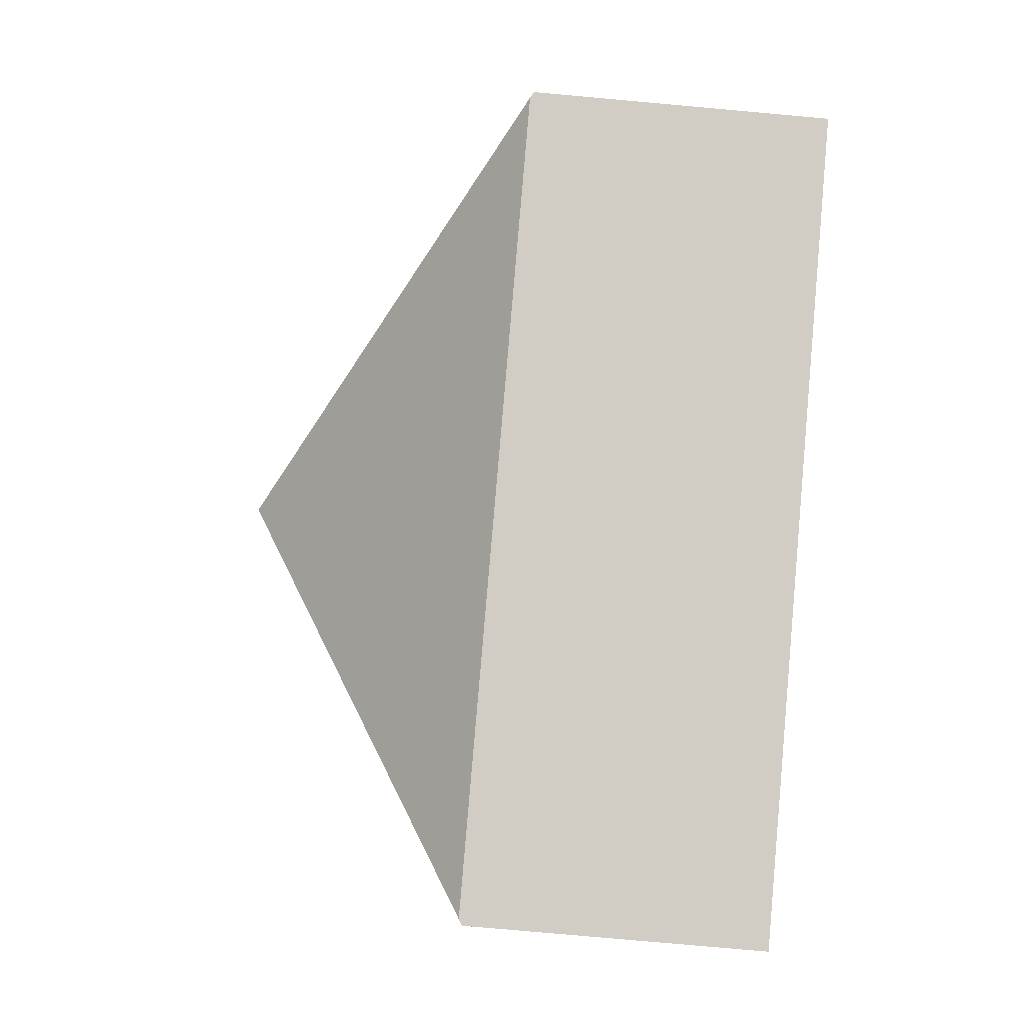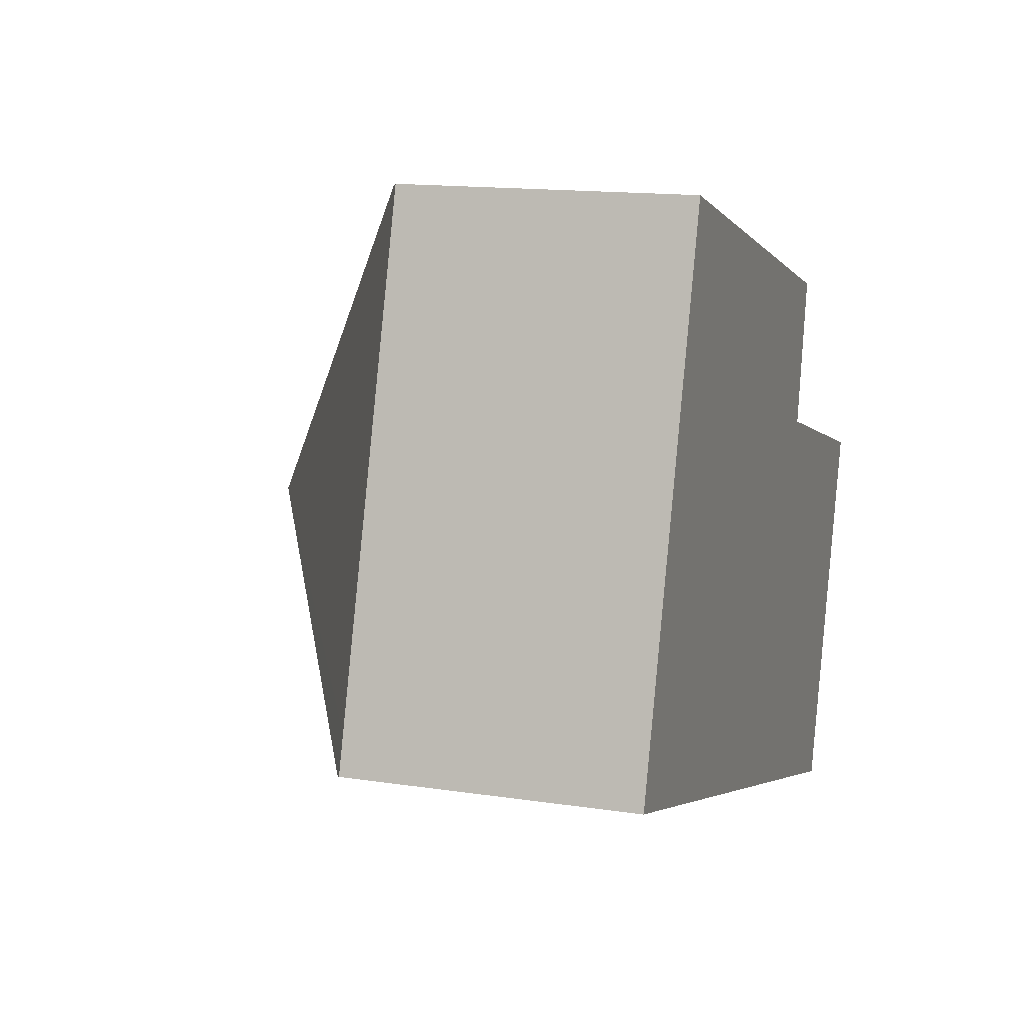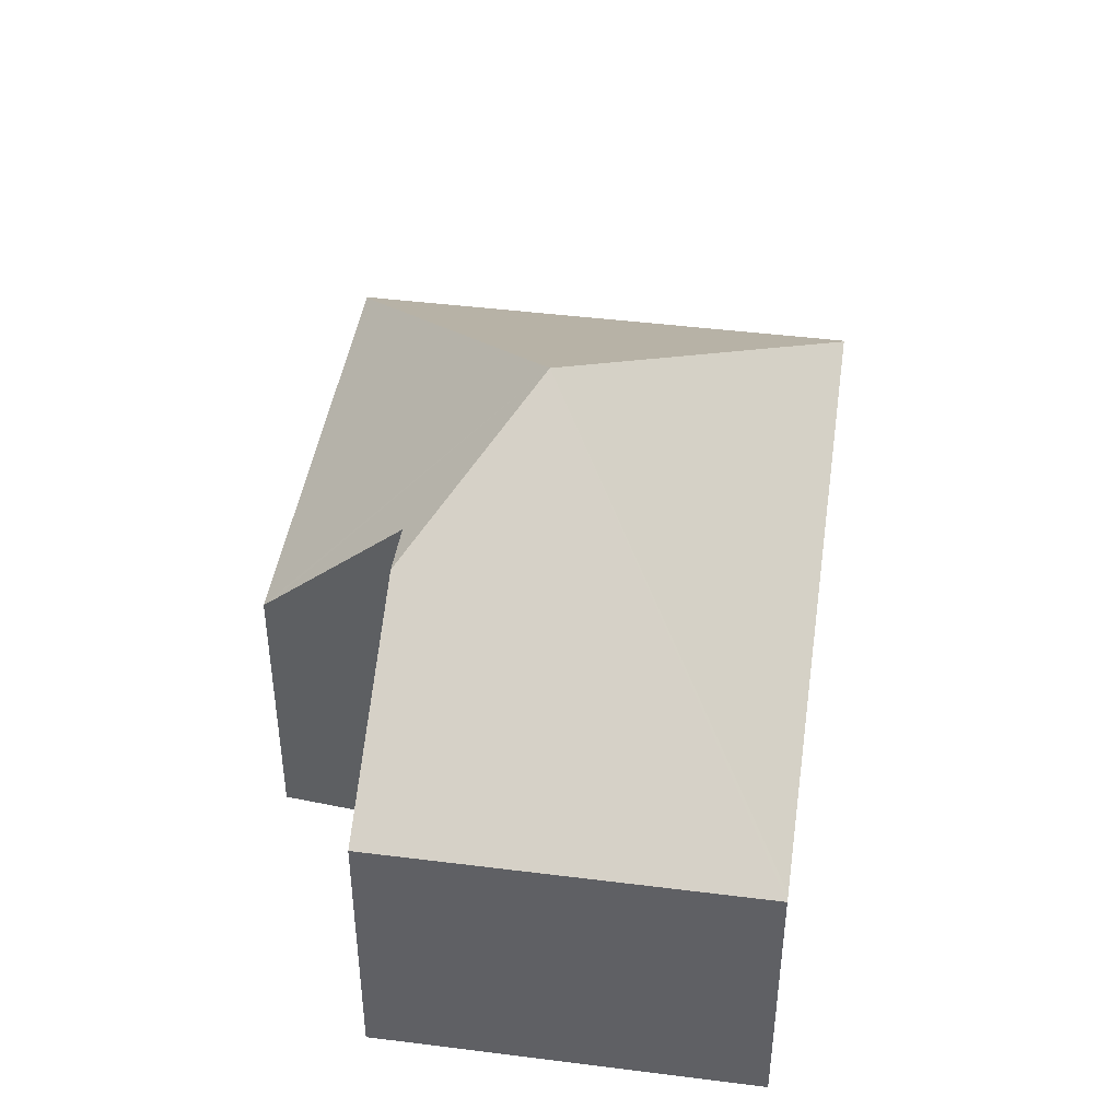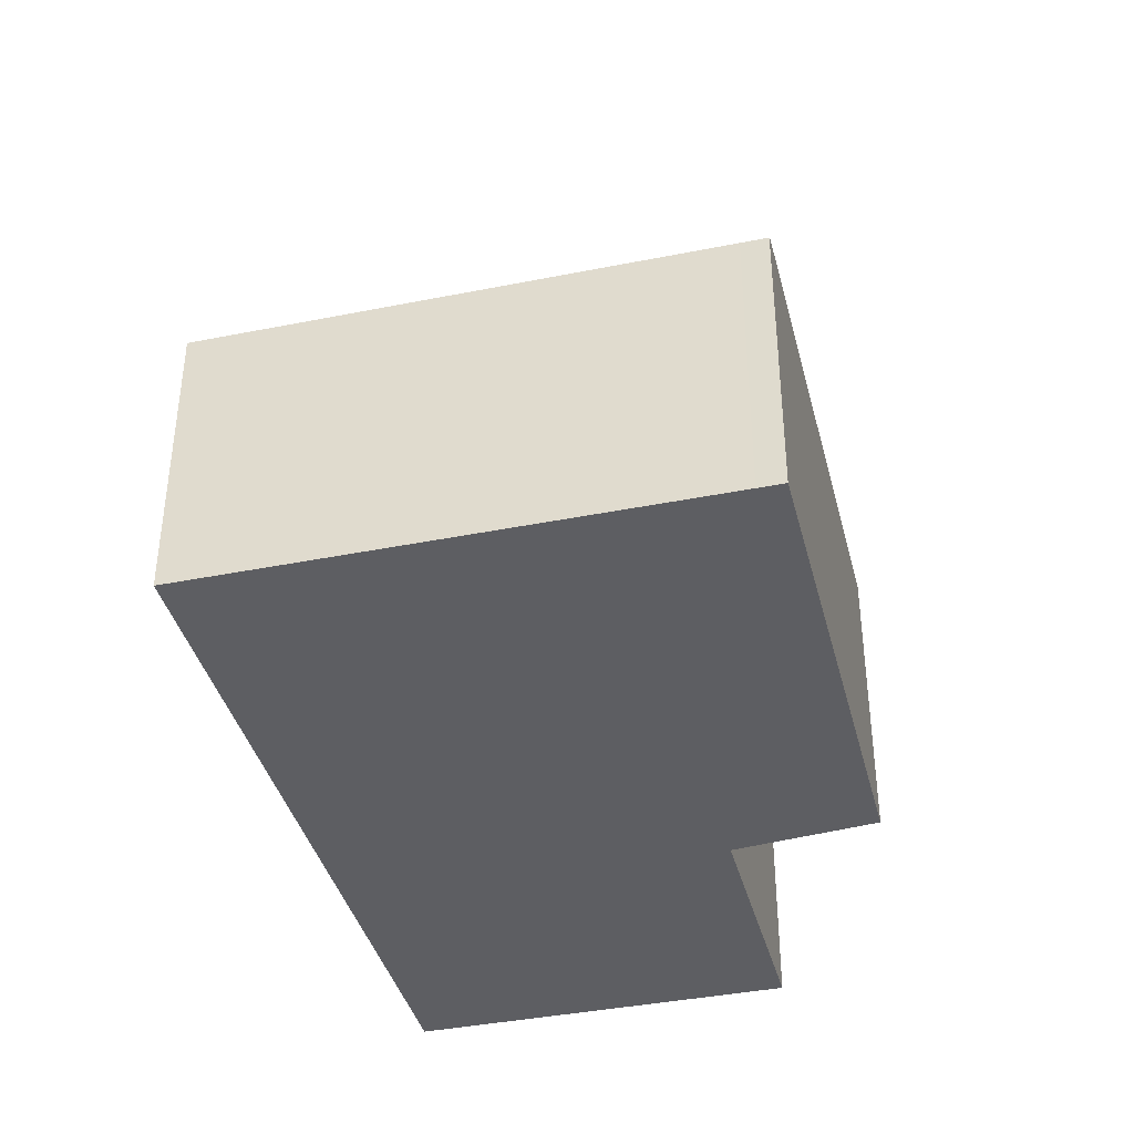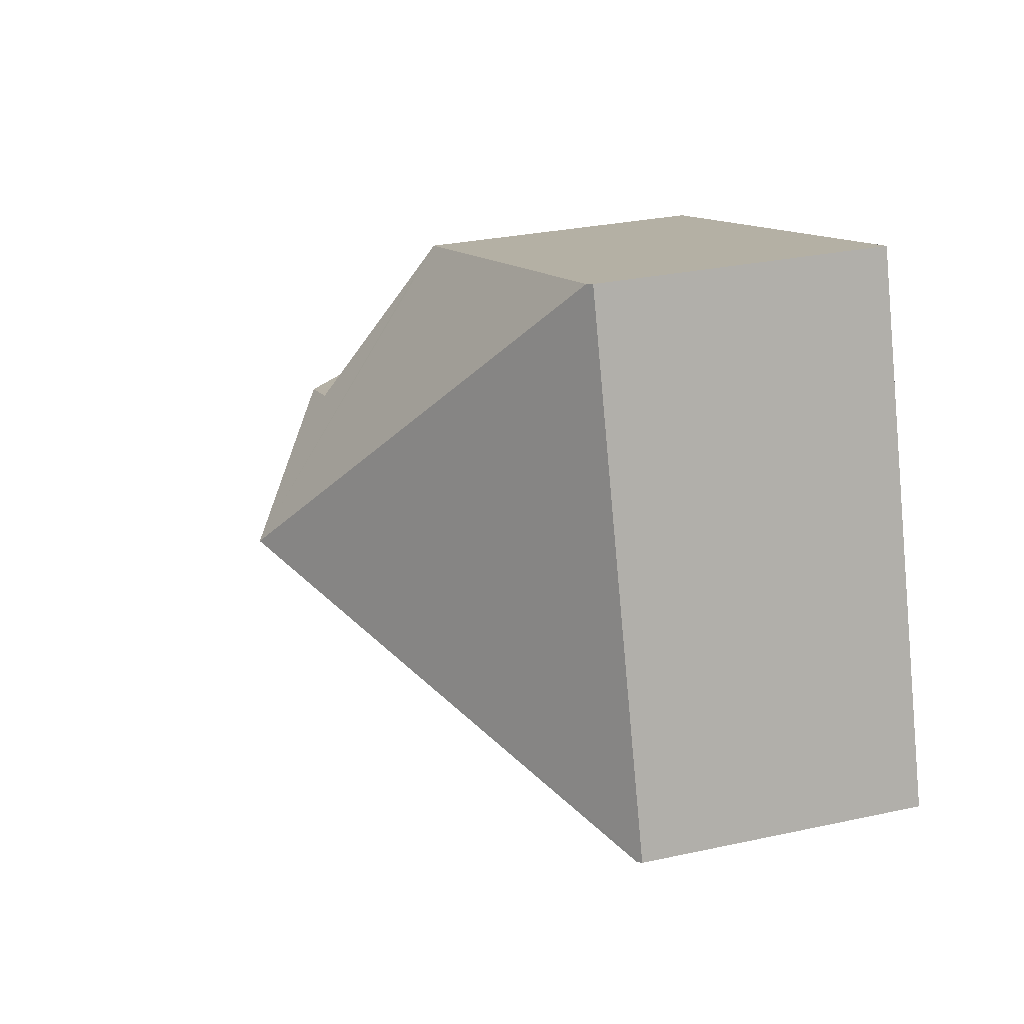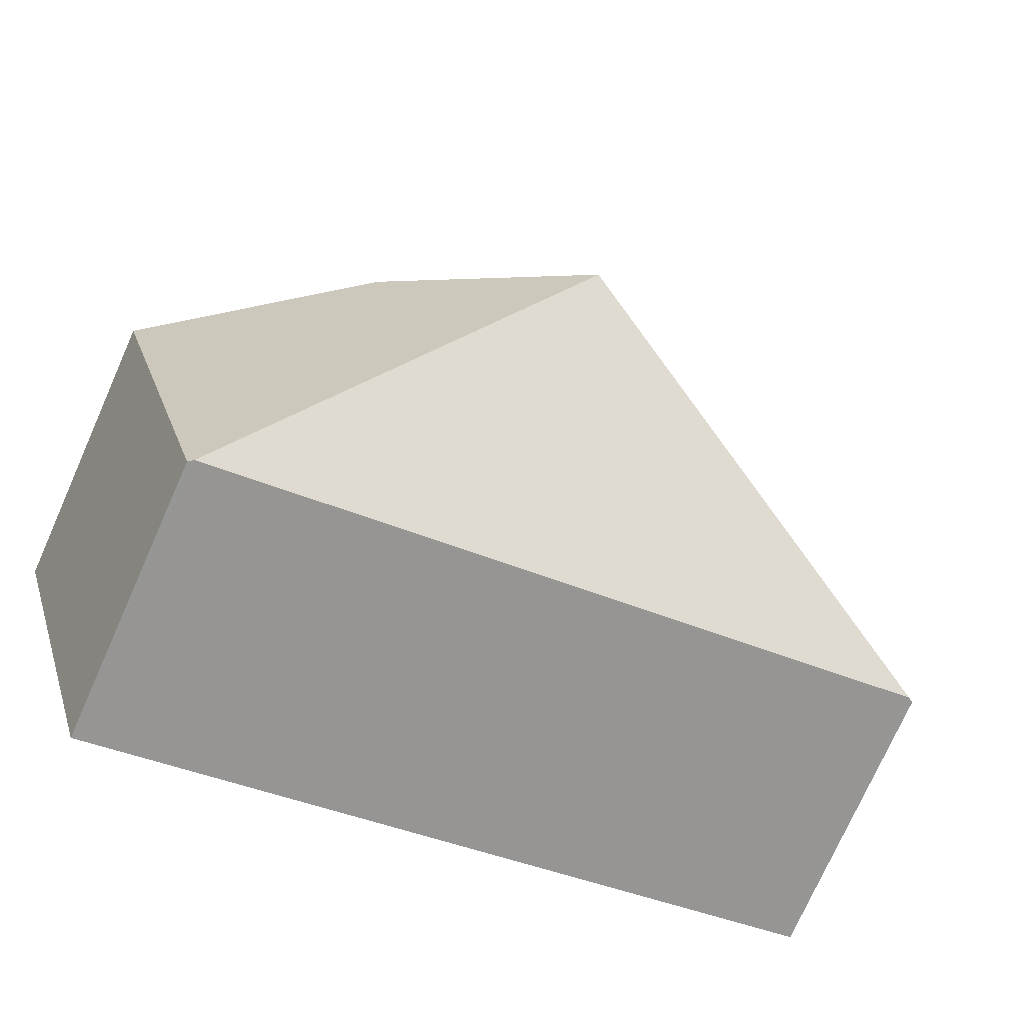
<metadata>
{"format":"obj","ext":"obj","renderer":"f3d","projection":"perspective","resolution":1024,"background":"white","views":[{"elev":-79.6,"azim":-95.1,"up":"+Z"},{"elev":14.3,"azim":-71.4,"up":"+Z"},{"elev":43.8,"azim":115.4,"up":"+Y"},{"elev":-39.3,"azim":-59.0,"up":"+Y"},{"elev":28.4,"azim":-108.3,"up":"+Z"},{"elev":-74.9,"azim":156.0,"up":"+Z"}]}
</metadata>
<code>
v  1.271 2.24 3.989
v  1.163 2.208 3.809
v  1.222 2.208 4.004
v  3.559 4.145 1.105
v  0.087 2.208 0.286
v  0 2.208 1.352e-16
v  0.043 2.236 -0.013
v  4.972 2.241 2.86
v  4.955 2.318 2.776
v  4.738 3.287 1.73
v  5.143 3.285 1.609
v  5.894 2.208 -1.798
v  6.784 2.208 1.119
v  5.851 2.236 -1.785
v  1.222 -2.452e-16 4.004
v  4.972 -1.751e-16 2.86
v  1.271 -2.443e-16 3.989
v  4.738 -1.059e-16 1.73
v  6.784 -6.852e-17 1.119
v  5.143 -9.852e-17 1.609
v  4.955 -1.7e-16 2.776
v  5.894 1.101e-16 -1.798
v  5.851 1.093e-16 -1.785
v  0.043 7.96e-19 -0.013
v  0 0 0
v  0.087 -1.751e-17 0.286
v  1.163 -2.332e-16 3.809
g defaultobject
f 1 2 3
f 2 1 4
f 2 4 5
f 5 4 6
f 6 4 7
f 8 4 1
f 4 8 9
f 4 9 10
f 4 10 11
f 12 11 13
f 11 12 4
f 4 12 14
f 14 7 4
f 3 8 1
f 8 3 15
f 8 15 16
f 16 15 17
f 18 11 10
f 11 18 13
f 13 18 19
f 19 18 20
f 9 18 10
f 18 9 8
f 18 8 16
f 18 16 21
f 19 12 13
f 12 19 22
f 22 14 12
f 14 22 7
f 7 22 23
f 7 23 24
f 7 24 6
f 6 24 25
f 25 5 6
f 5 25 2
f 2 25 26
f 2 26 27
f 2 27 3
f 3 27 15
f 19 23 22
f 23 19 24
f 24 19 20
f 24 20 18
f 24 18 21
f 24 21 16
f 24 16 17
f 24 17 25
f 25 17 26
f 26 17 27
f 27 17 15

</code>
